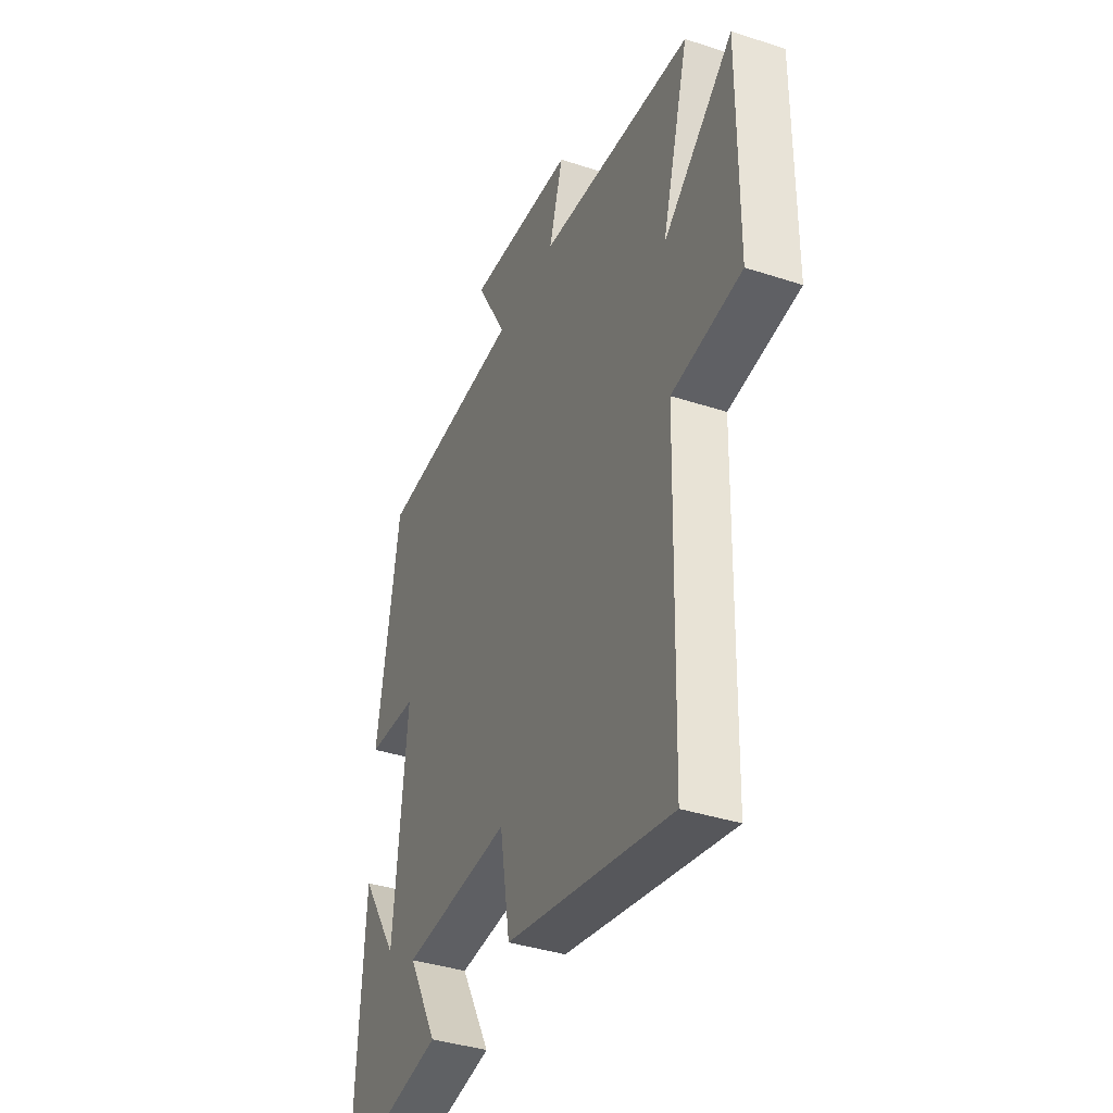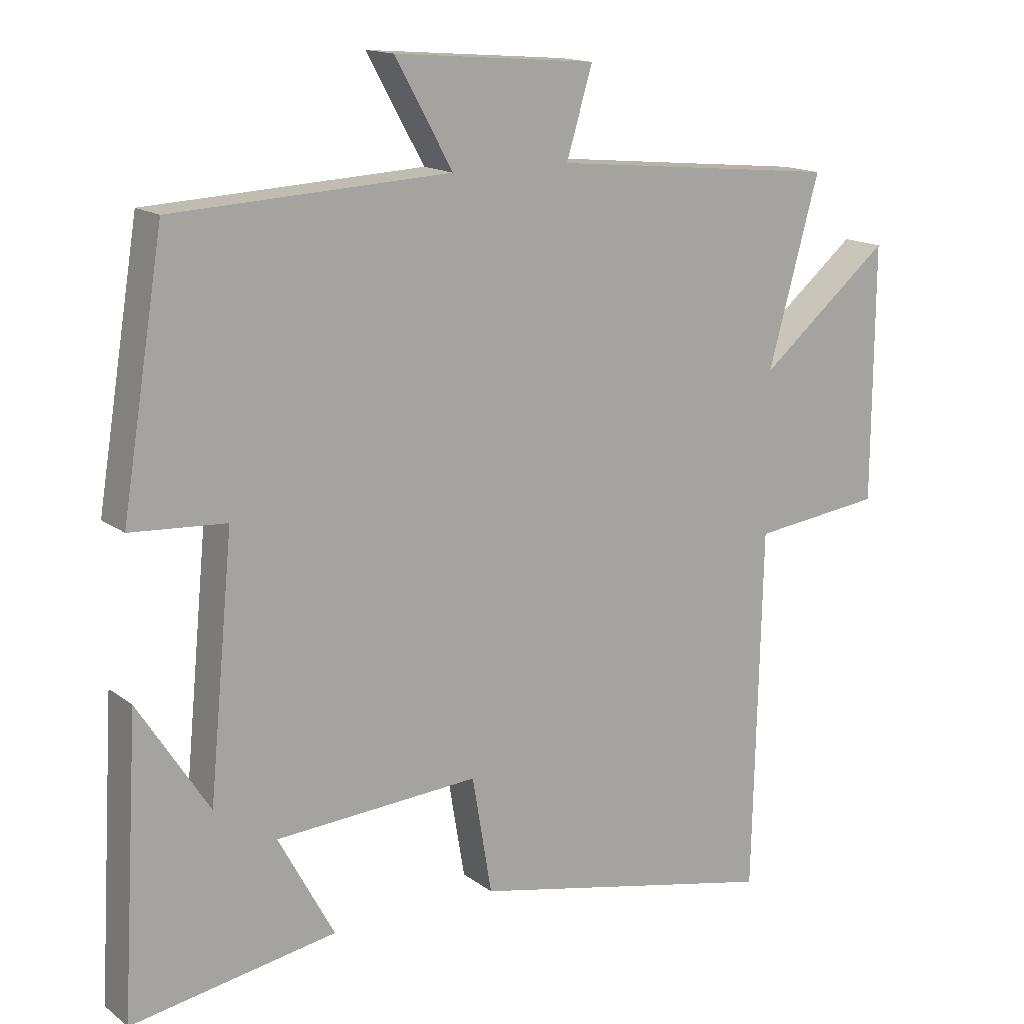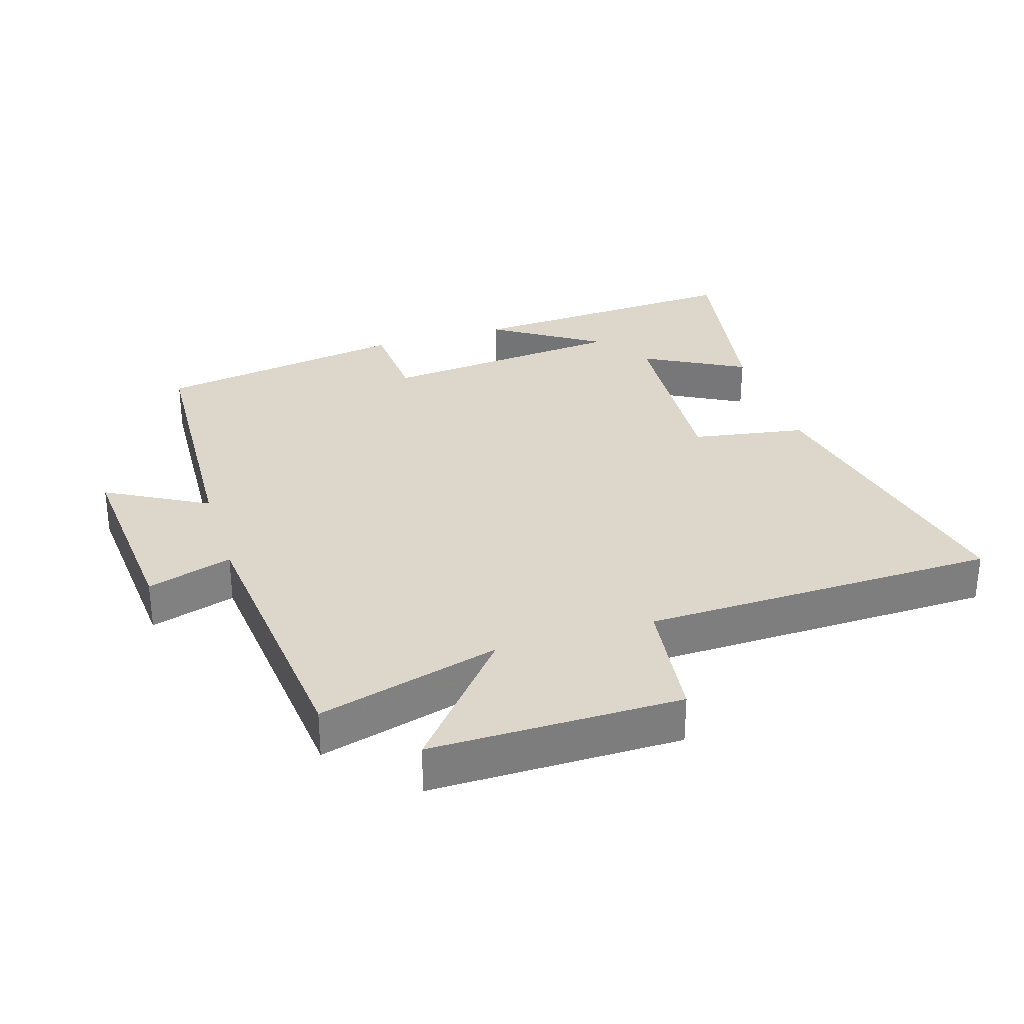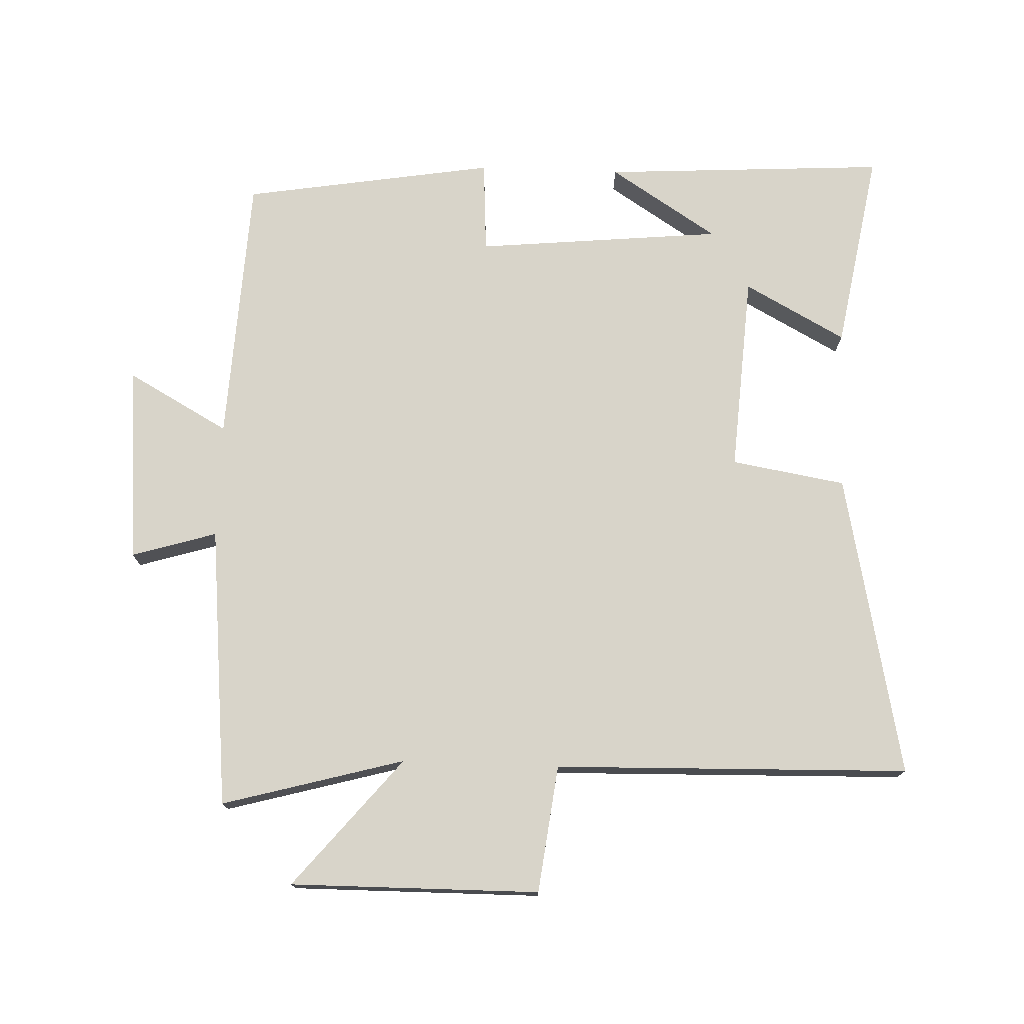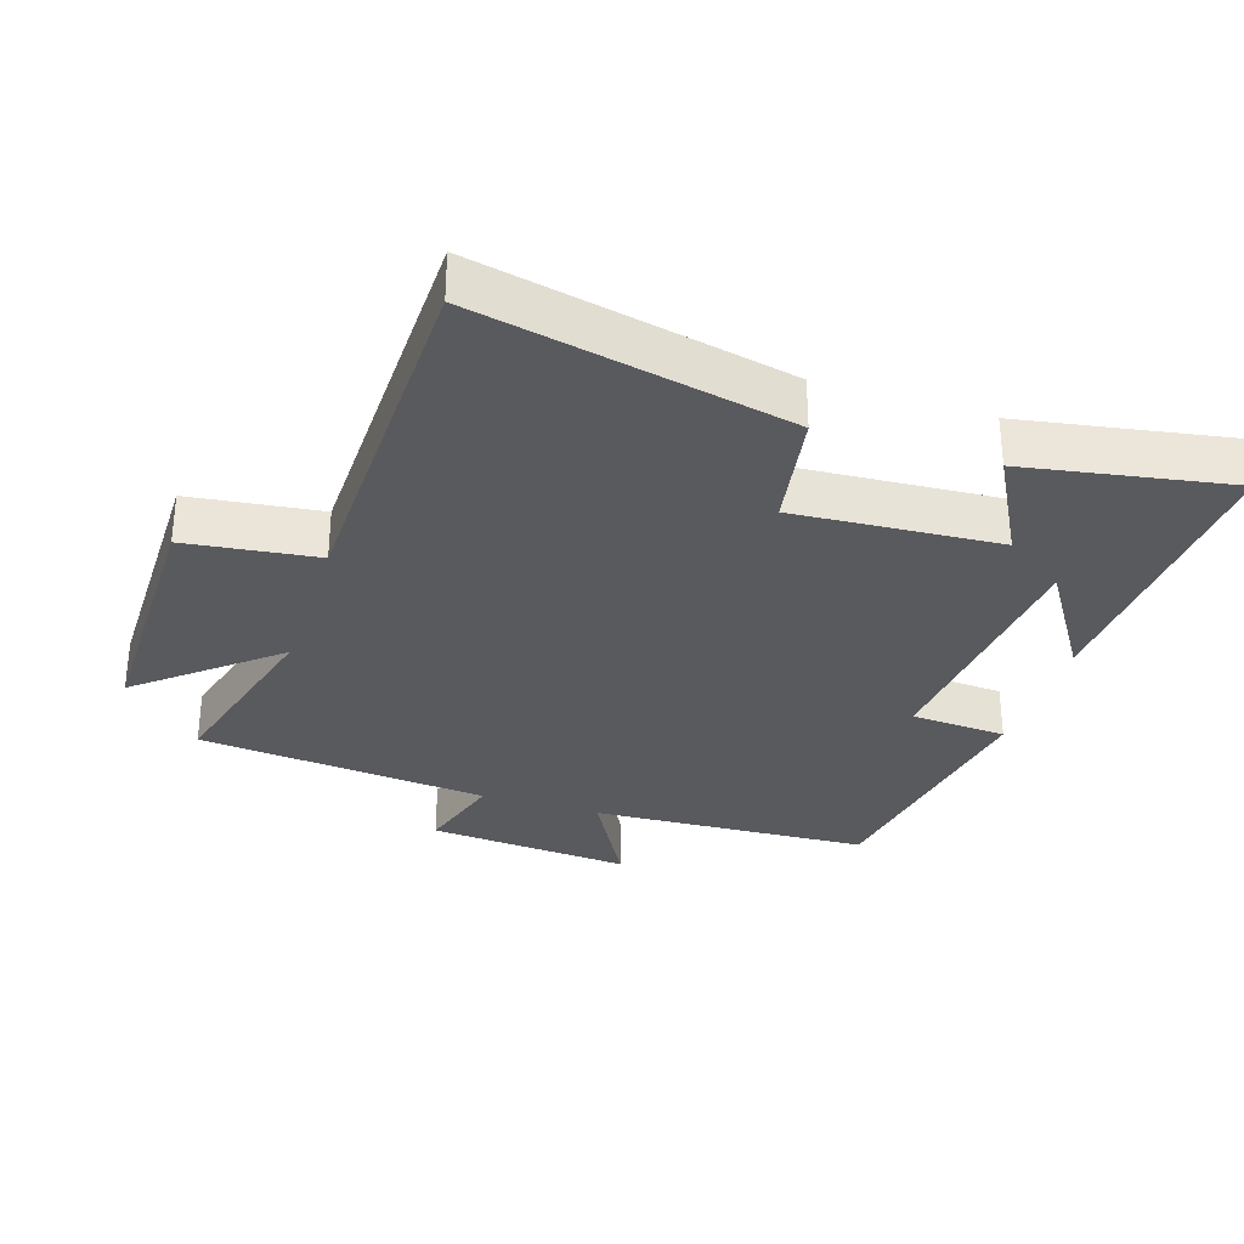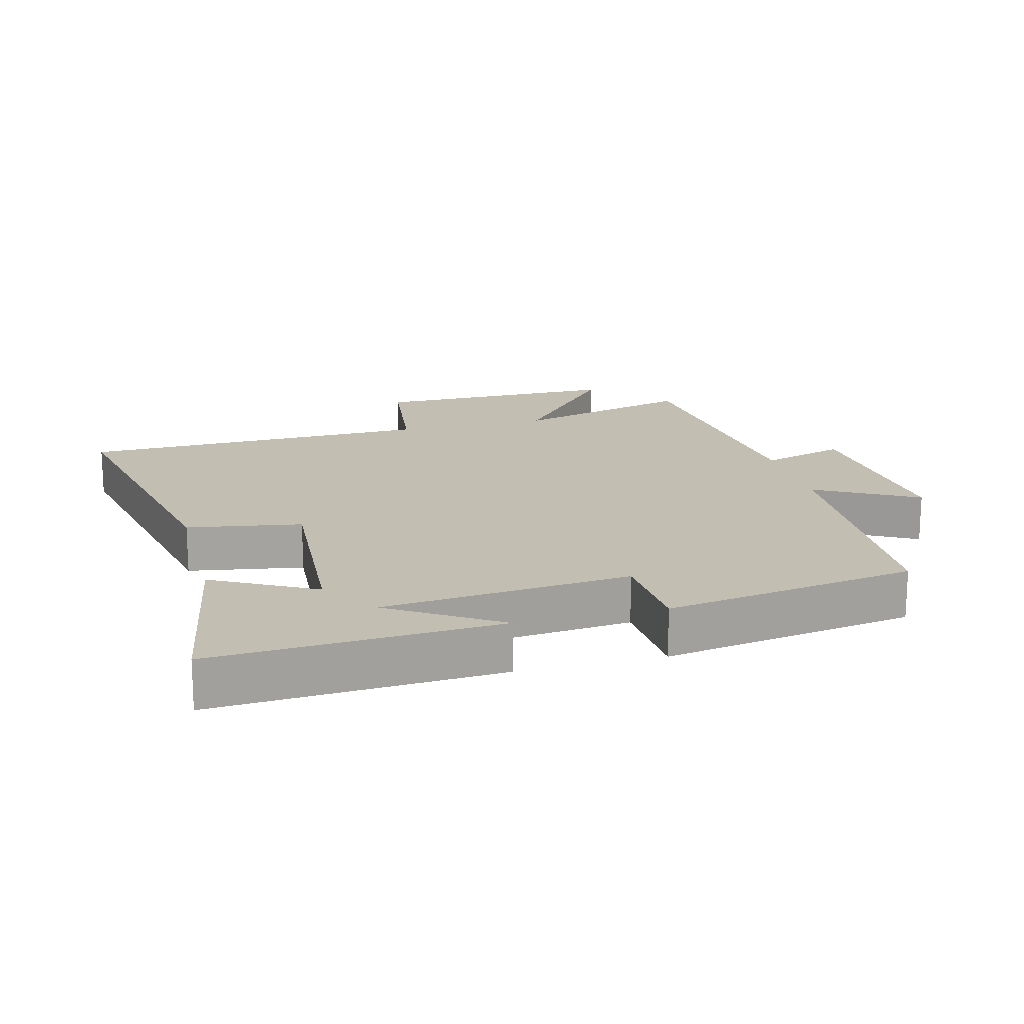
<metadata>
{"format":"obj","ext":"obj","renderer":"f3d","projection":"perspective","resolution":1024,"background":"white","views":[{"elev":-38.4,"azim":67.5,"up":"+Z"},{"elev":15.1,"azim":-33.4,"up":"+Z"},{"elev":30.8,"azim":72.7,"up":"+Y"},{"elev":75.1,"azim":92.1,"up":"+Y"},{"elev":-31.7,"azim":162.2,"up":"+Y"},{"elev":17.5,"azim":-104.6,"up":"+Y"}]}
</metadata>
<code>
v -0.438 0.07 0.479
v -0.028 0.07 0.5
v -0.113 0.07 0.653
v 0.187 0.07 0.629
v 0.148 0.07 0.5
v 0.576 0.07 0.458
v 0.5 0.07 0.182
v 0.695 0.07 0.344
v 0.693 0.07 -0.034
v 0.5 0.07 -0.058
v 0.487 0.07 -0.596
v 0.027 0.07 -0.5
v -0.002 0.07 -0.327
v -0.304 0.07 -0.347
v -0.221 0.07 -0.5
v -0.525 0.07 -0.553
v -0.5 0.07 -0.123
v -0.395 0.07 -0.286
v -0.359 0.07 0.088
v -0.5 0.07 0.097
v -0.438 0 0.479
v -0.028 0 0.5
v -0.113 0 0.653
v 0.187 0 0.629
v 0.148 0 0.5
v 0.576 0 0.458
v 0.5 0 0.182
v 0.695 0 0.344
v 0.693 0 -0.034
v 0.5 0 -0.058
v 0.487 0 -0.596
v 0.027 0 -0.5
v -0.002 0 -0.327
v -0.304 0 -0.347
v -0.221 0 -0.5
v -0.525 0 -0.553
v -0.5 0 -0.123
v -0.395 0 -0.286
v -0.359 0 0.088
v -0.5 0 0.097
f 19 20 1 2
f 18 19 2
f 16 17 18
f 14 15 16 18
f 13 14 18 2
f 10 11 12 13
f 10 13 2
f 7 8 9 10
f 7 10 2 3
f 5 6 7
f 5 7 3
f 3 4 5
f 22 21 40 39
f 22 39 38
f 38 37 36
f 38 36 35 34
f 22 38 34 33
f 33 32 31 30
f 22 33 30
f 30 29 28 27
f 23 22 30 27
f 27 26 25
f 23 27 25
f 25 24 23
f 1 21 22 2
f 2 22 23 3
f 3 23 24 4
f 4 24 25 5
f 5 25 26 6
f 6 26 27 7
f 7 27 28 8
f 8 28 29 9
f 9 29 30 10
f 10 30 31 11
f 11 31 32 12
f 12 32 33 13
f 13 33 34 14
f 14 34 35 15
f 15 35 36 16
f 16 36 37 17
f 17 37 38 18
f 18 38 39 19
f 19 39 40 20
f 20 40 21 1

</code>
